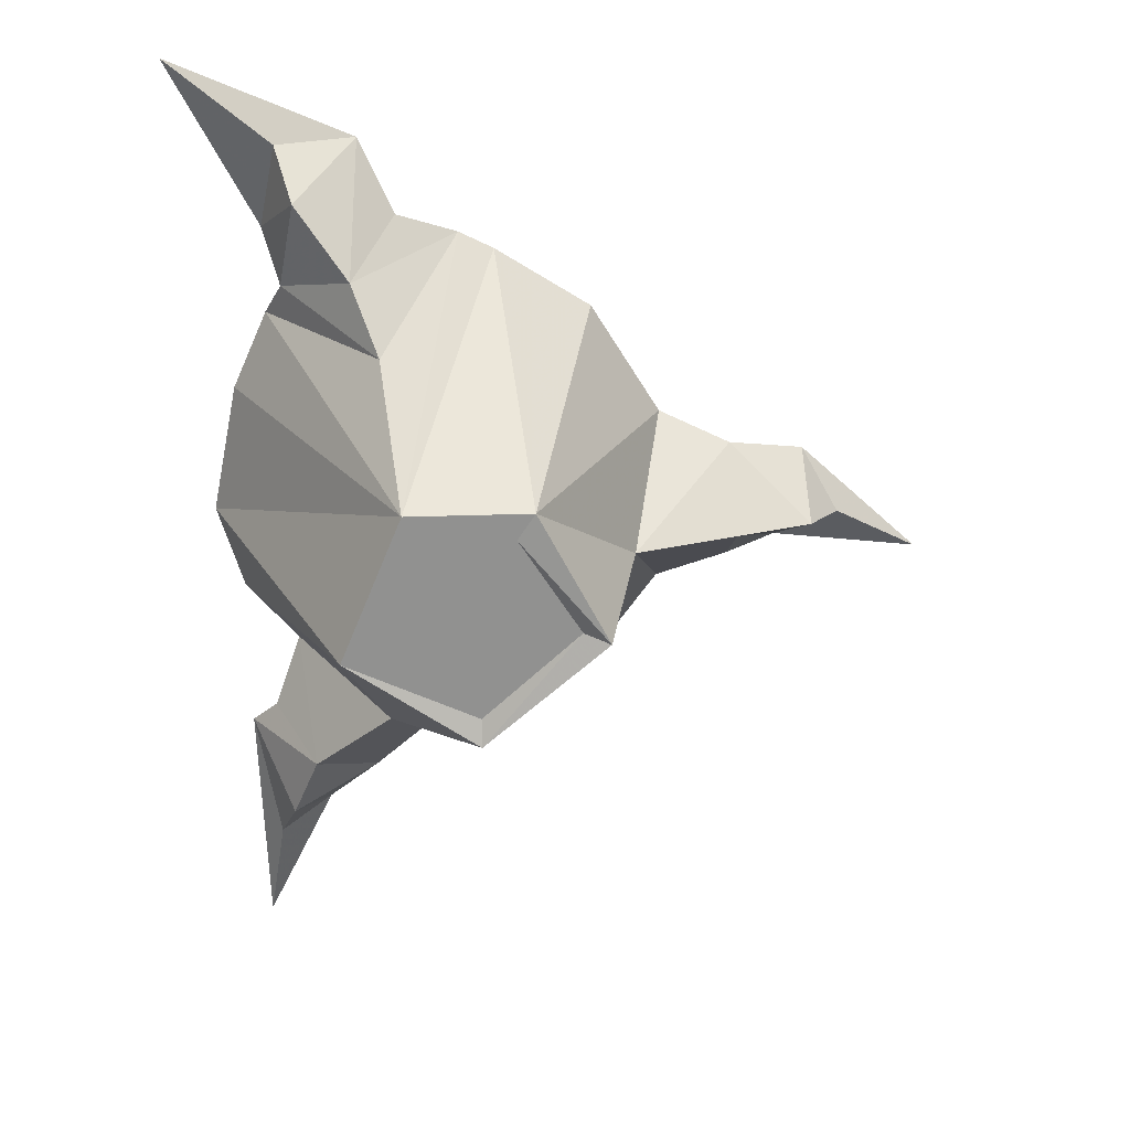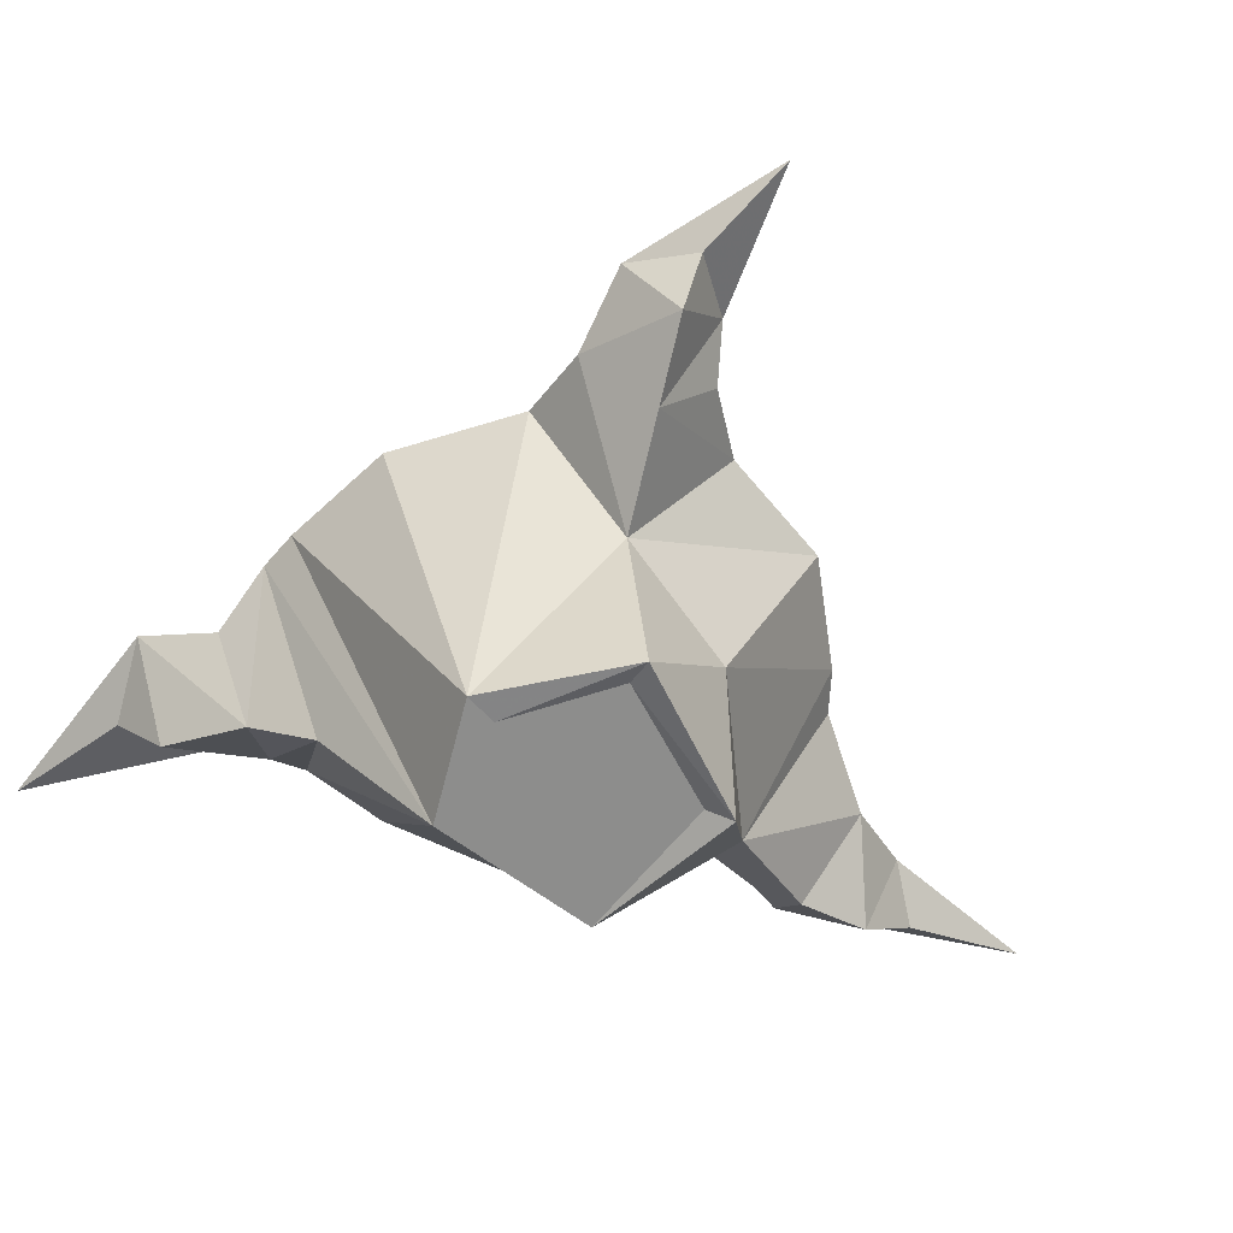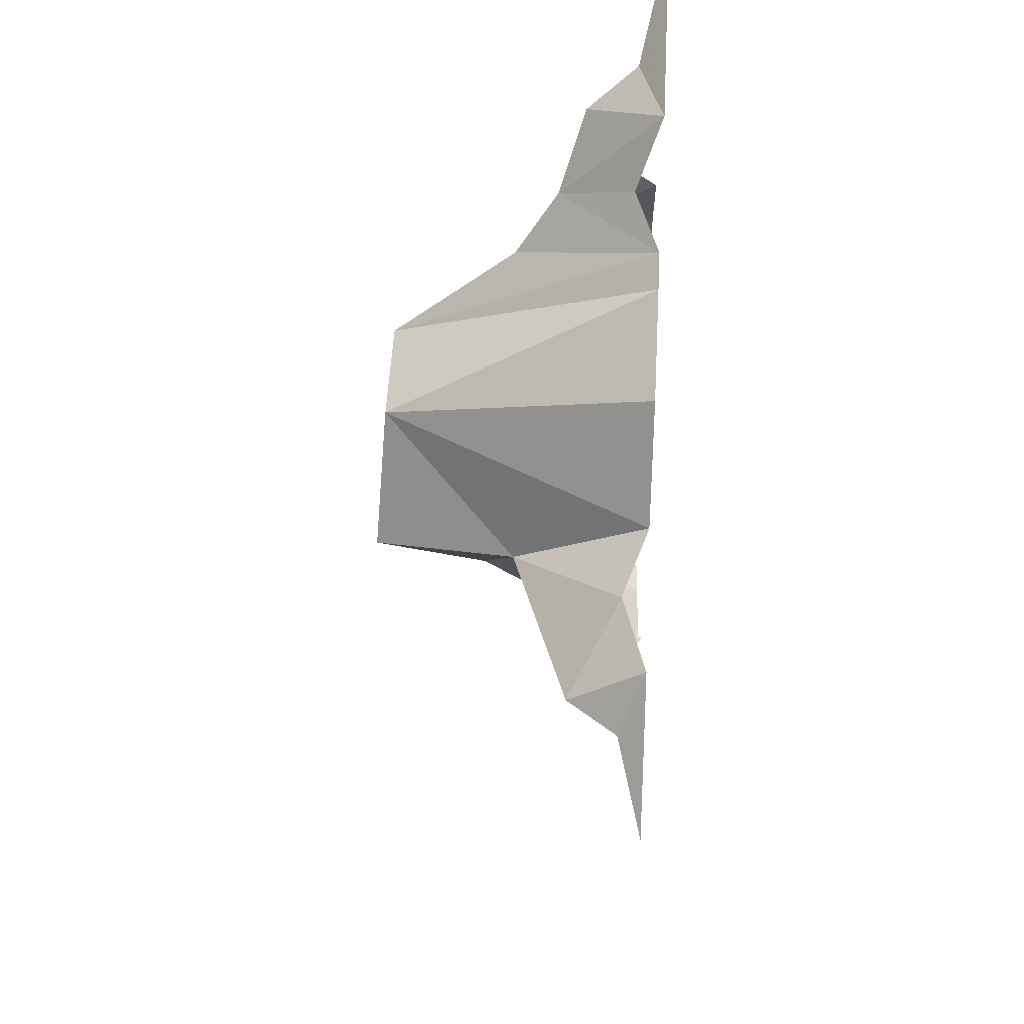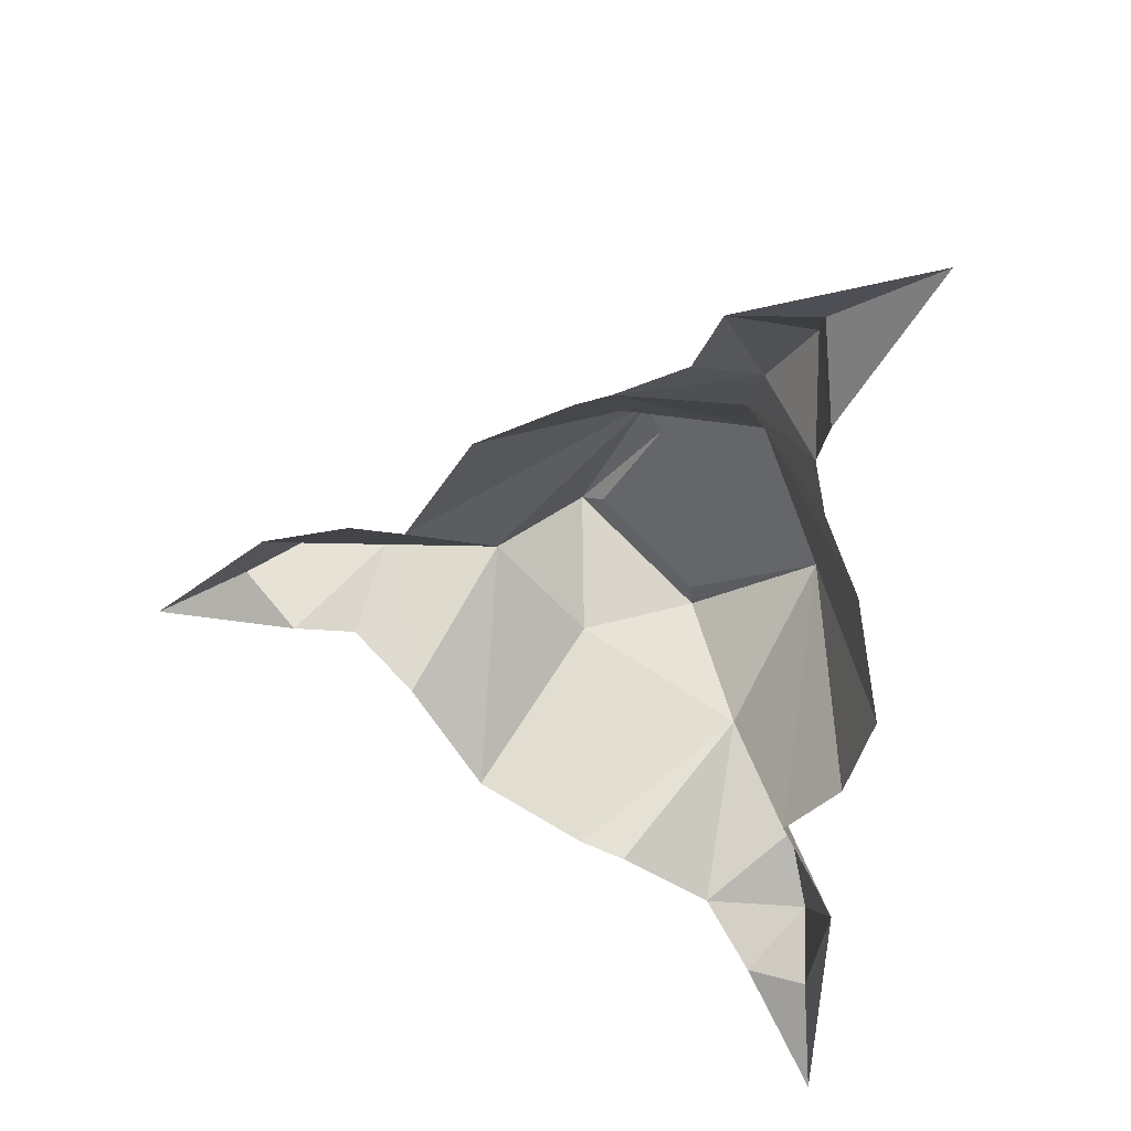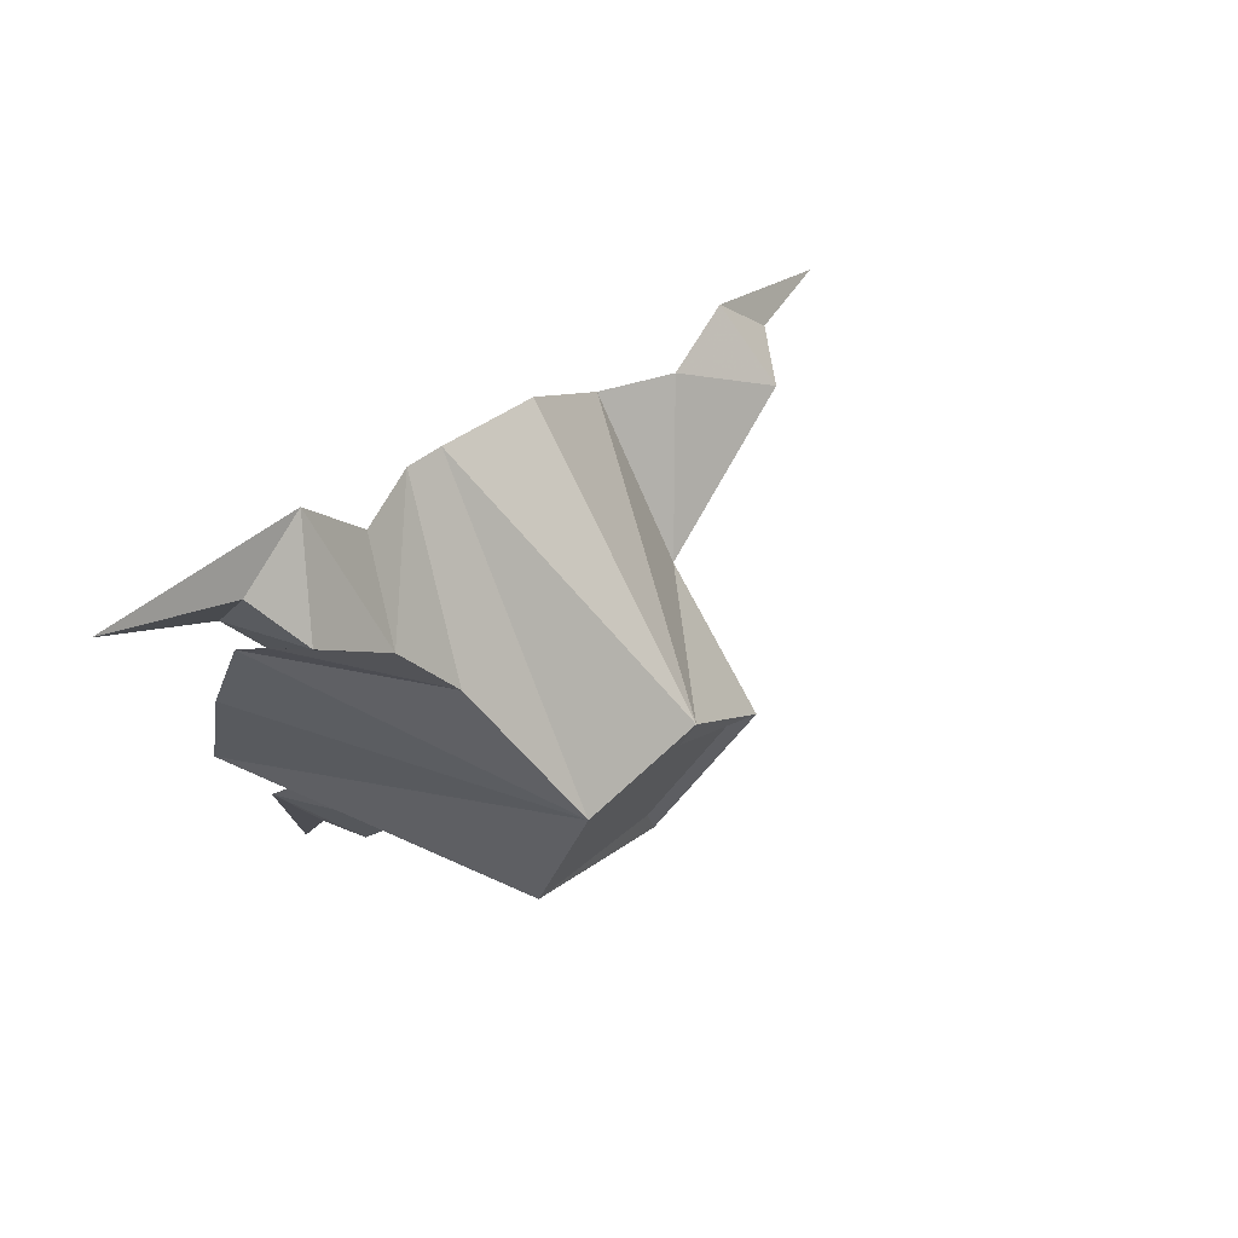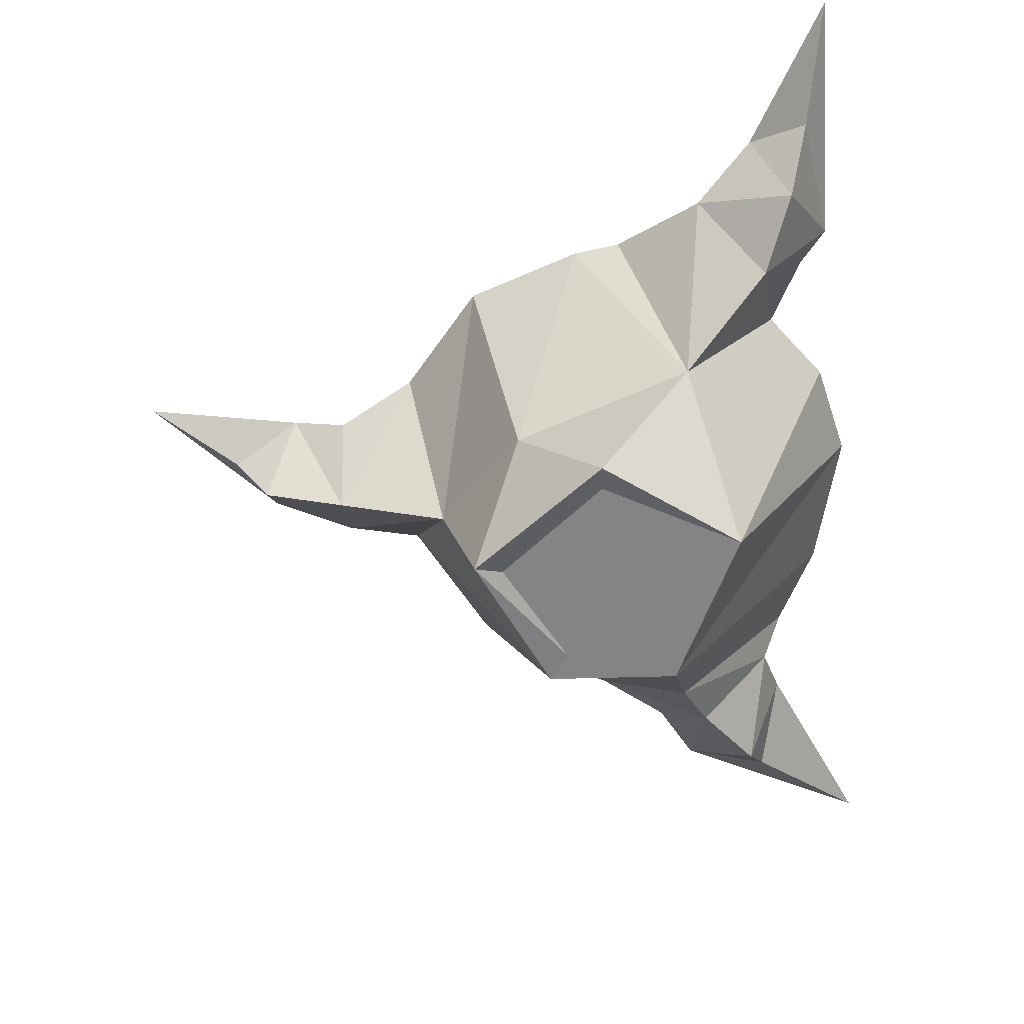
<metadata>
{"format":"obj","ext":"obj","renderer":"f3d","projection":"perspective","resolution":1024,"background":"white","views":[{"elev":24.4,"azim":-3.6,"up":"+Z"},{"elev":-64.5,"azim":75.6,"up":"+Y"},{"elev":49.5,"azim":92.6,"up":"+Z"},{"elev":35.2,"azim":-159.7,"up":"+Z"},{"elev":74.4,"azim":-42.2,"up":"+Z"},{"elev":-61.4,"azim":-178.4,"up":"+Y"}]}
</metadata>
<code>
v 0.2109 -0.08594 0
v 0.1172 -0.1172 0
v 0.1484 0.007812 -0.07812
v 0.2109 -0.01562 -0.04688
v 0.2578 0.007812 -0.03906
v 0.2812 -0.0625 0
v 0.2109 -0.01562 0.0625
v 0.1484 0.007812 0.08594
v 0.02344 -0.2422 0.09375
v 0.08594 -0.25 -0.02344
v 0.04688 -0.1484 -0.09375
v 0.08594 0.007812 -0.1641
v 0.2812 0.007812 0.04688
v 0.3125 -0.01562 -0.007812
v 0.3906 0.007812 -0.05469
v 0.08594 0.007812 0.1875
v 0 0.007812 0.2422
v -0.08594 -0.2422 0.09375
v -0.07031 -0.2422 0.07031
v 0.007812 -0.2422 0.07031
v 0.0625 -0.2422 -0.01562
v -0.02344 -0.25 -0.1172
v -0.1016 -0.1328 -0.1484
v -0.007812 0.007812 -0.2031
v -0.03125 0.007812 0.2578
v -0.1016 -0.125 0.1875
v -0.2031 0.007812 0.1875
v -0.2344 0.007812 0.1172
v -0.2578 0.007812 0
v -0.1406 -0.2422 -0.03906
v -0.1172 -0.2422 -0.03125
v -0.09375 -0.2422 -0.02344
v -0.0625 -0.2422 0.04688
v 0 -0.2422 0.04688
v 0.03906 -0.2422 -0.01562
v -0.02344 -0.2422 -0.09375
v -0.1875 0.007812 -0.1328
v -0.1719 -0.08594 -0.2188
v -0.1172 -0.01562 -0.2578
v -0.04688 0.007812 -0.2109
v -0.2344 0.007812 -0.07812
v -0.2109 -0.007812 -0.1953
v -0.2344 0.007812 -0.2188
v -0.1953 -0.0625 -0.2812
v -0.1641 0.007812 -0.3047
v -0.2109 -0.01562 -0.3281
v -0.2266 0.007812 -0.4297
v -0.125 -0.08594 0.2422
v -0.08594 -0.01562 0.2812
v -0.1172 0.007812 0.3438
v -0.1719 -0.0625 0.3047
v -0.1875 -0.01562 0.2188
v -0.2031 0.007812 0.2656
v -0.1875 -0.01562 0.3438
v -0.2812 0.007812 0.4141
v -0.02344 -0.2422 -0.07031
v -0.02344 -0.2422 -0.05469
v -0.07031 -0.2422 -0.02344
v -0.04688 -0.2422 0.03125
v 0 -0.2422 0.03125
v 0.01562 -0.2422 -0.01562
v 0 -0.2422 -0.007812
v -0.02344 -0.2422 -0.03906
v -0.05469 -0.2422 -0.01562
v -0.03906 -0.2422 0.01562
v -0.007812 -0.2422 0.01562
v -0.01562 -0.2422 0
v -0.007812 -0.2422 -0.007812
v -0.02344 -0.2422 -0.02344
v -0.03906 -0.2422 -0.01562
v -0.03125 -0.2422 0
v -0.02344 -0.2422 -0.007812
v 0.2109 -0.08594 0
v 0.2109 -0.08594 0
v 0.2109 -0.08594 0
v 0.2109 -0.08594 0
v 0.2109 -0.08594 0
v 0.2109 -0.08594 0
v 0.2109 -0.08594 0
v 0.2109 -0.08594 0
v 0.2109 -0.08594 0
v 0.2109 -0.08594 0
v 0.2109 -0.08594 0
v 0.2109 -0.08594 0
v 0.2109 -0.08594 0
v 0.2109 -0.08594 0
v 0.2109 -0.08594 0
v 0.2109 -0.08594 0
v 0.2109 -0.08594 0
v 0.2109 -0.08594 0
v 0.2109 -0.08594 0
v 0.2109 -0.08594 0
v 0.2109 -0.08594 0
v 0.2109 -0.08594 0
v 0.2109 -0.08594 0
v 0.2109 -0.08594 0
v 0.2109 -0.08594 0
v 0.2109 -0.08594 0
v 0.2109 -0.08594 0
v 0.2109 -0.08594 0
v 0.2109 -0.08594 0
v 0.2109 -0.08594 0
f 1 2 3
f 1 3 4
f 1 4 5
f 1 5 6
f 1 6 7
f 1 7 2
f 2 7 8
f 2 8 9
f 2 9 10
f 2 10 11
f 2 11 12
f 2 12 3
f 6 13 7
f 13 6 14
f 13 14 15
f 15 14 5
f 5 14 6
f 8 16 9
f 9 16 17
f 9 17 18
f 10 22 11
f 11 22 23
f 11 23 24
f 11 24 12
f 18 17 25
f 18 25 26
f 18 26 27
f 18 27 28
f 18 28 29
f 18 29 30
f 22 30 23
f 23 30 37
f 23 37 38
f 23 38 39
f 23 39 40
f 23 40 24
f 41 37 30
f 41 30 29
f 38 37 42
f 38 42 43
f 38 43 44
f 38 44 39
f 39 44 45
f 45 44 46
f 45 46 47
f 47 46 43
f 43 46 44
f 48 26 25
f 48 25 49
f 48 49 50
f 48 50 51
f 48 51 52
f 48 52 26
f 26 52 27
f 51 53 52
f 53 51 54
f 53 54 55
f 55 54 50
f 50 54 51
f 9 18 19
f 9 19 20
f 9 20 10
f 10 20 21
f 10 21 22
f 18 30 31
f 18 31 19
f 21 36 22
f 22 36 30
f 36 31 30
f 19 31 32
f 19 32 33
f 19 33 20
f 20 33 34
f 20 34 21
f 21 34 35
f 21 35 36
f 31 36 56
f 31 56 32
f 35 56 36
f 57 61 62
f 57 62 63
f 57 63 58
f 58 63 64
f 58 64 59
f 59 64 65
f 59 65 60
f 60 65 66
f 60 66 61
f 61 66 62
f 32 56 57
f 32 57 58
f 32 58 33
f 33 58 59
f 33 59 34
f 34 59 60
f 34 60 35
f 35 60 61
f 35 61 56
f 61 57 56
f 67 71 72
f 67 72 68
f 68 72 69
f 69 72 70
f 70 72 71
f 62 66 67
f 62 67 68
f 62 68 63
f 63 68 69
f 63 69 64
f 64 69 70
f 64 70 65
f 65 70 71
f 65 71 66
f 66 71 67

</code>
